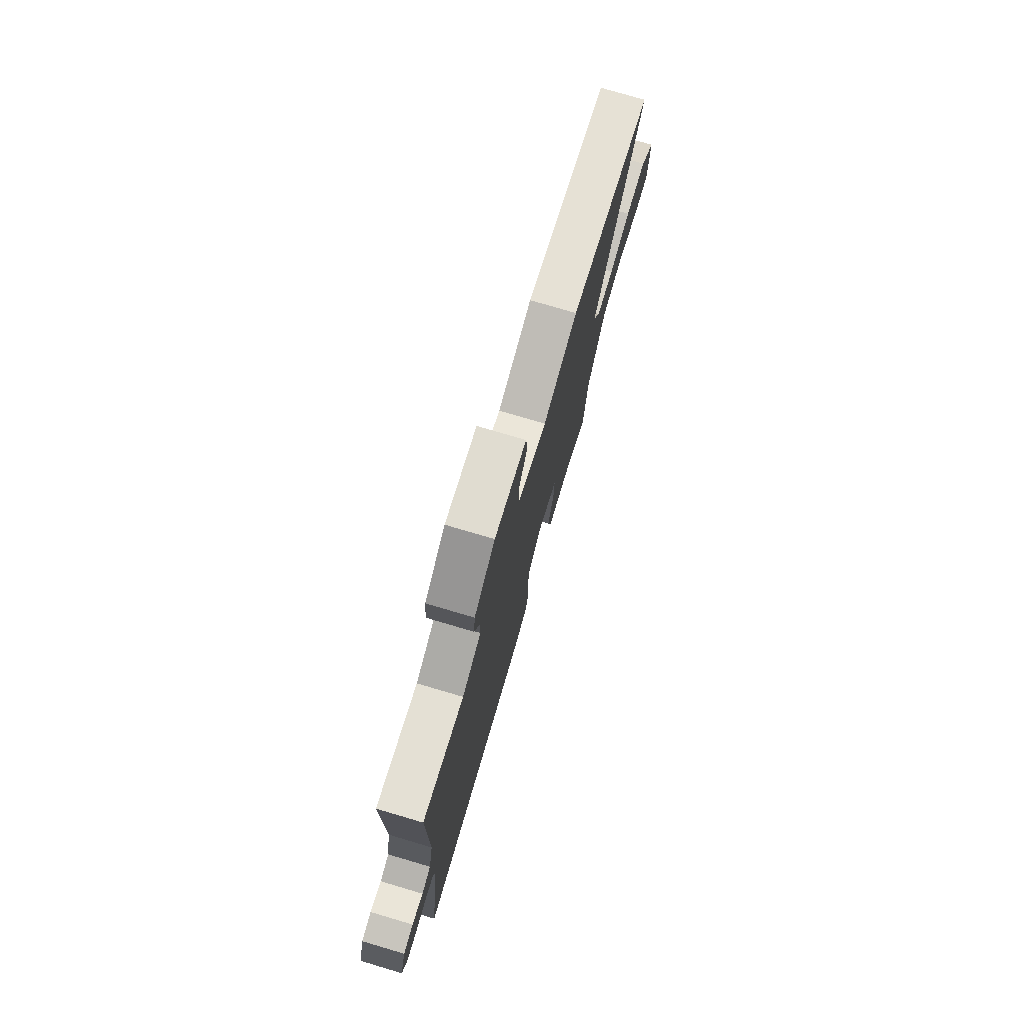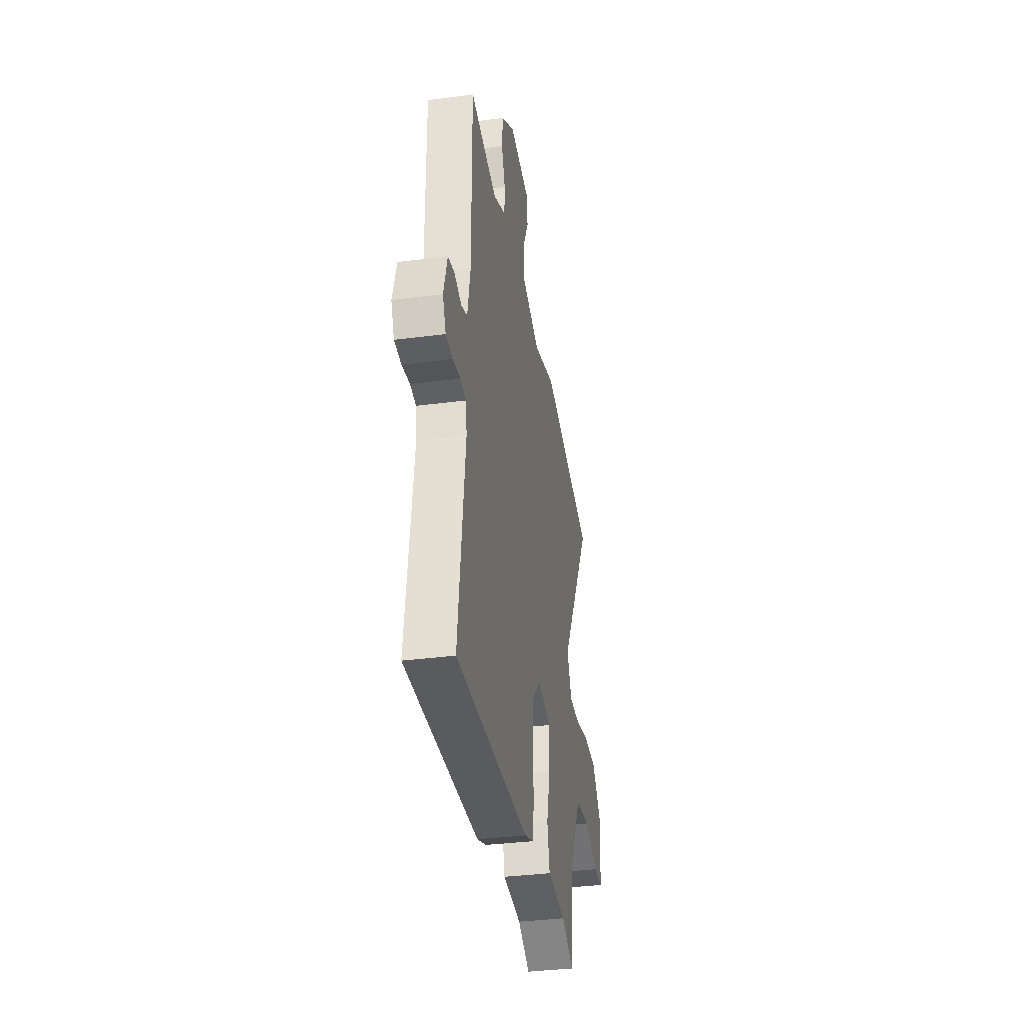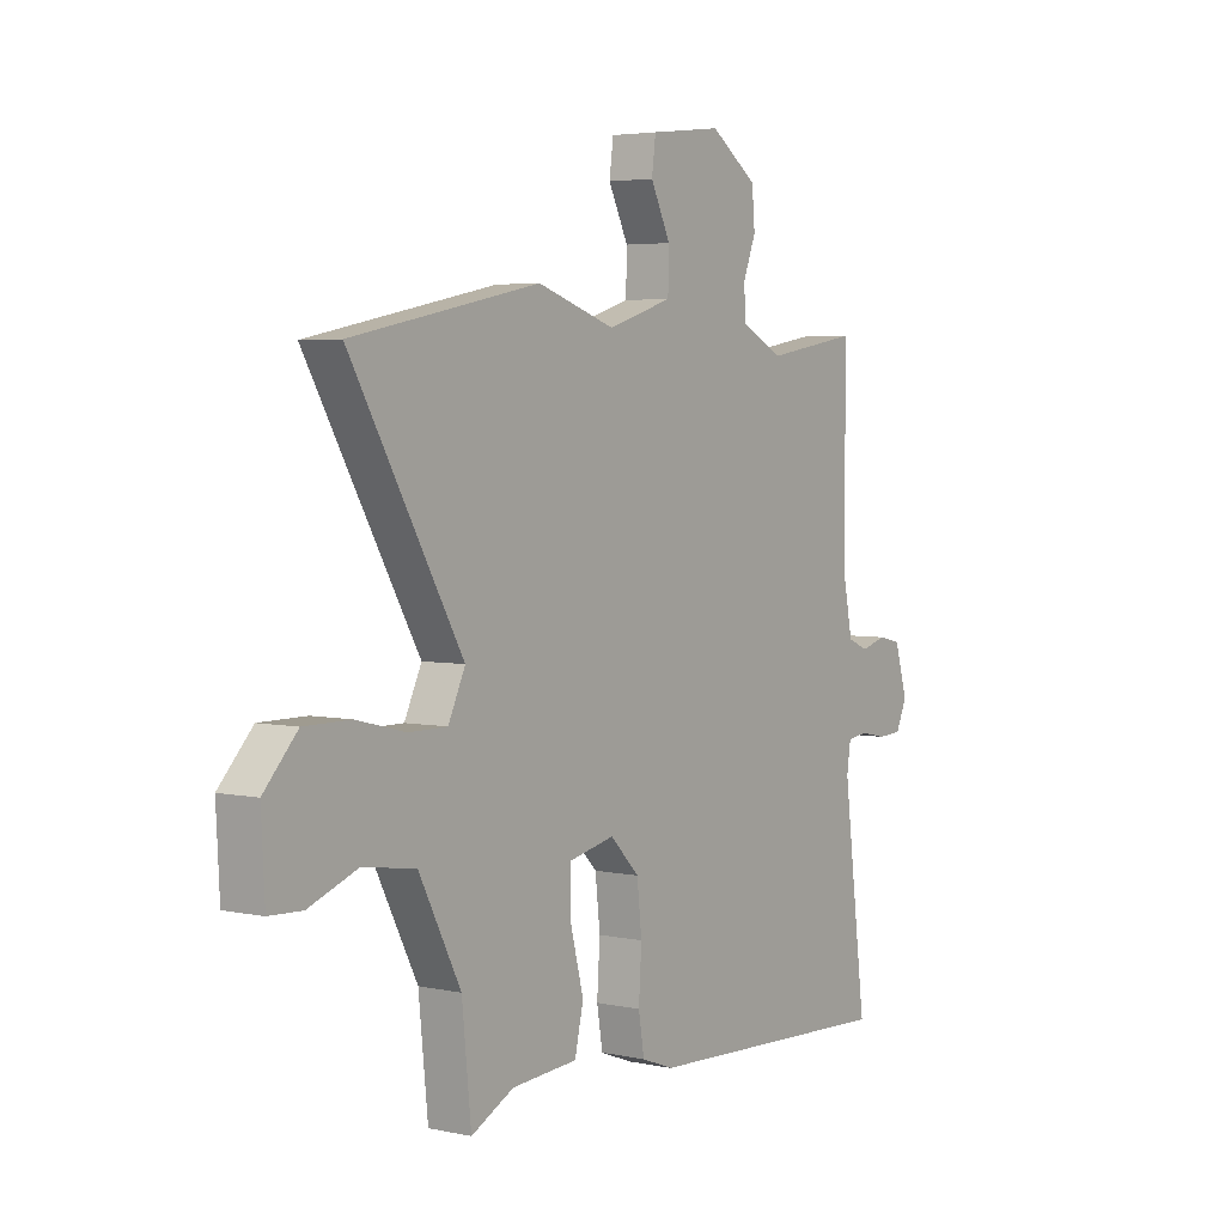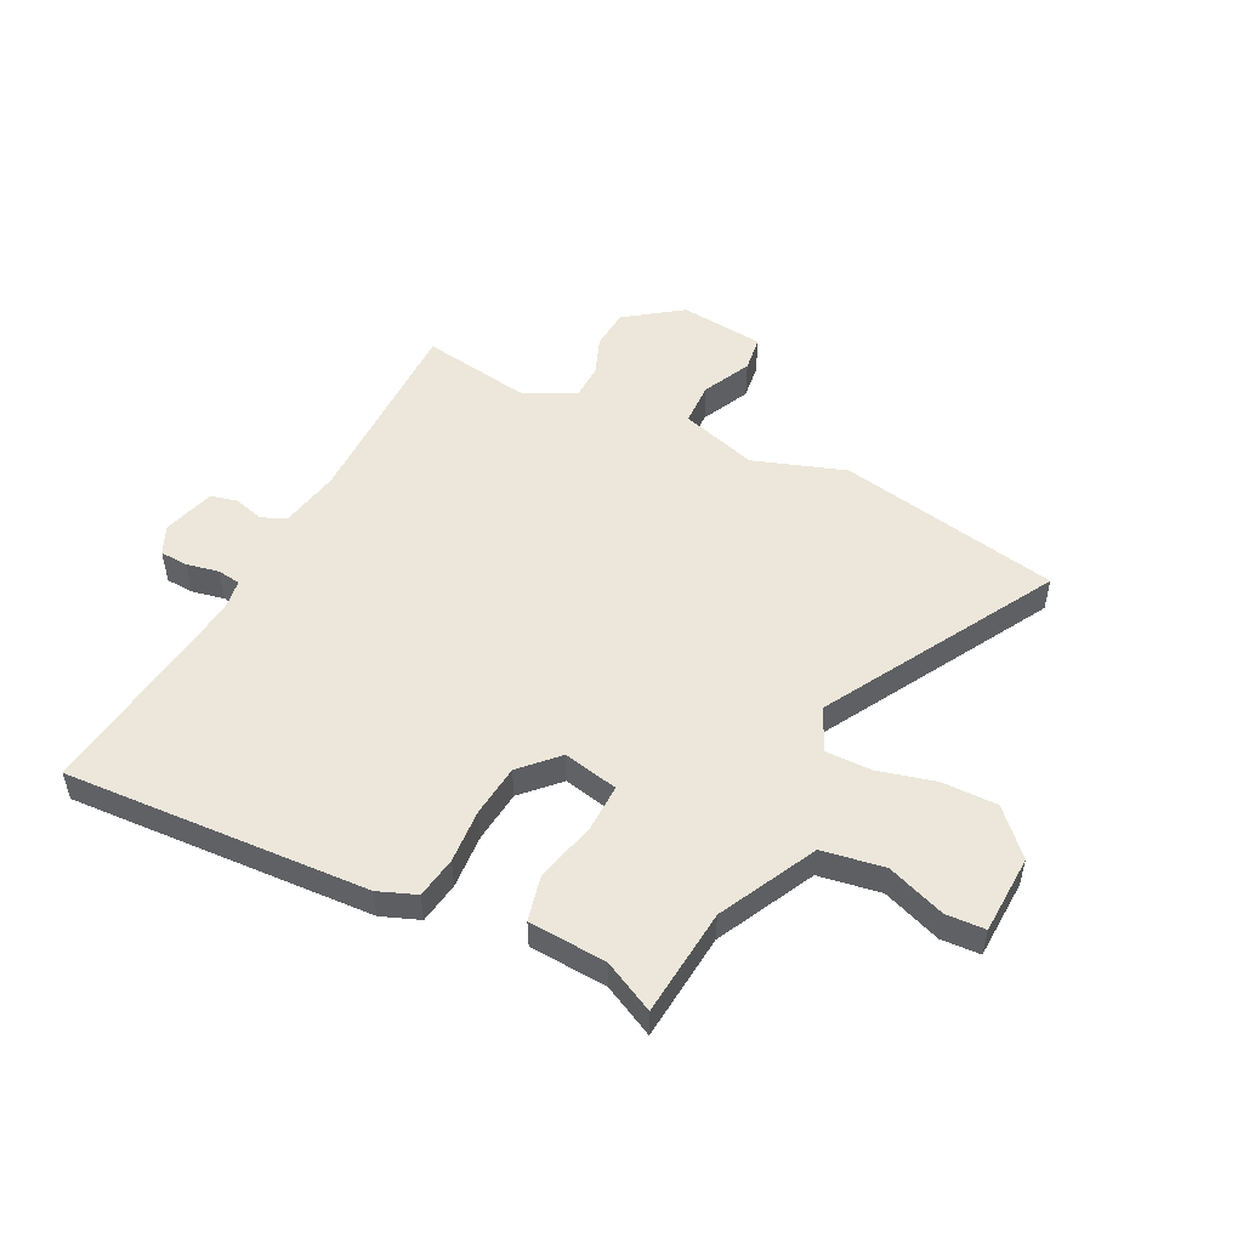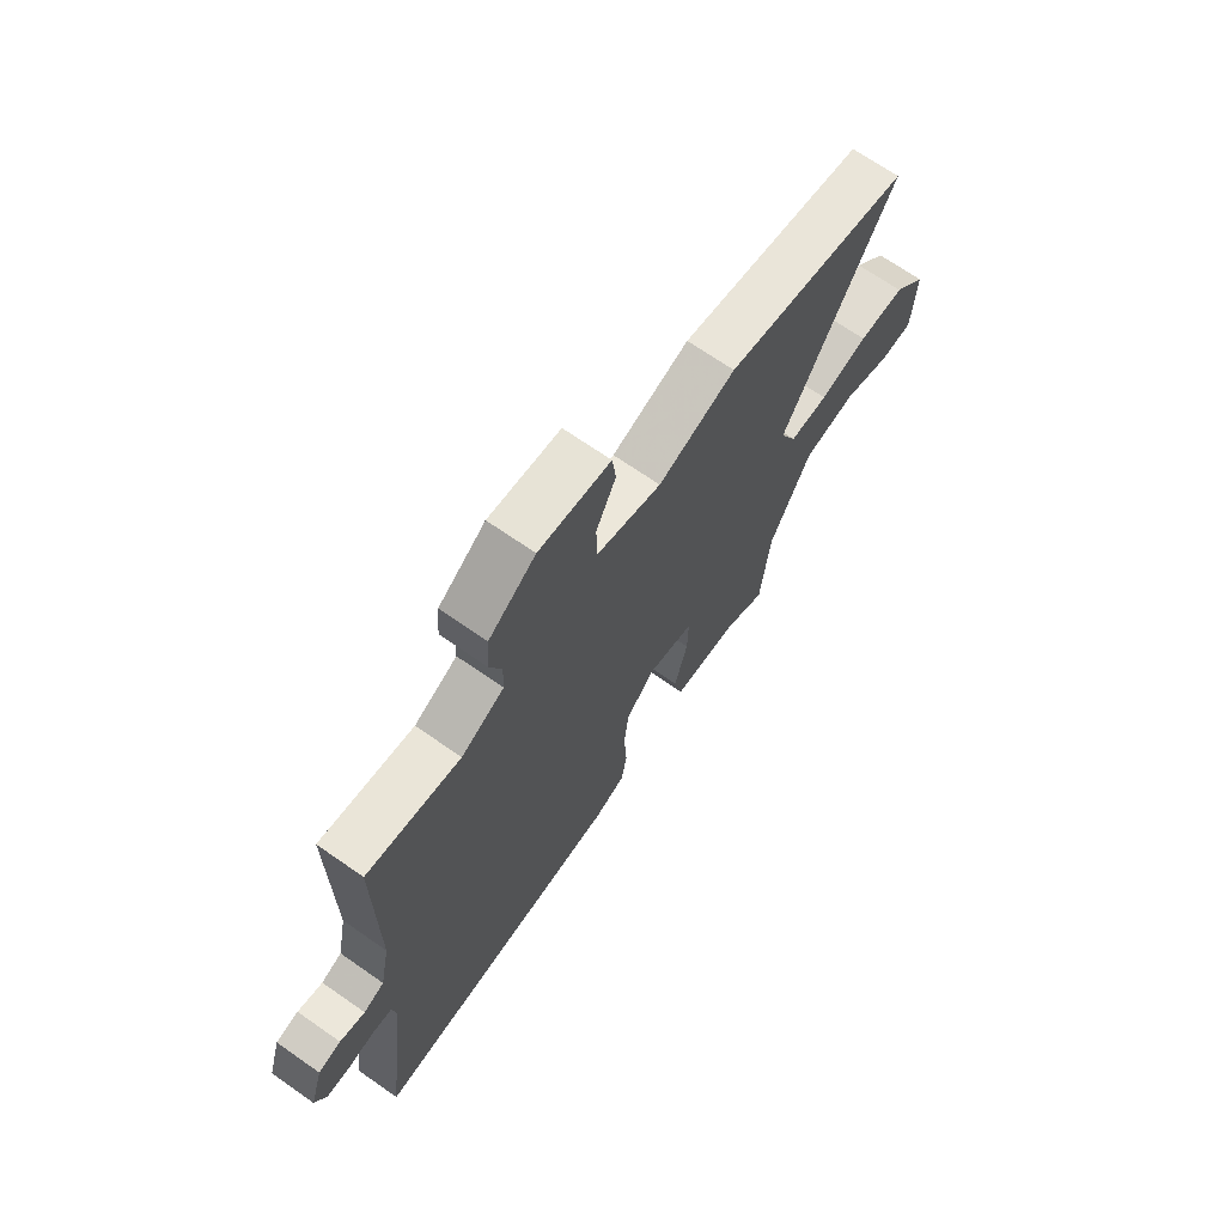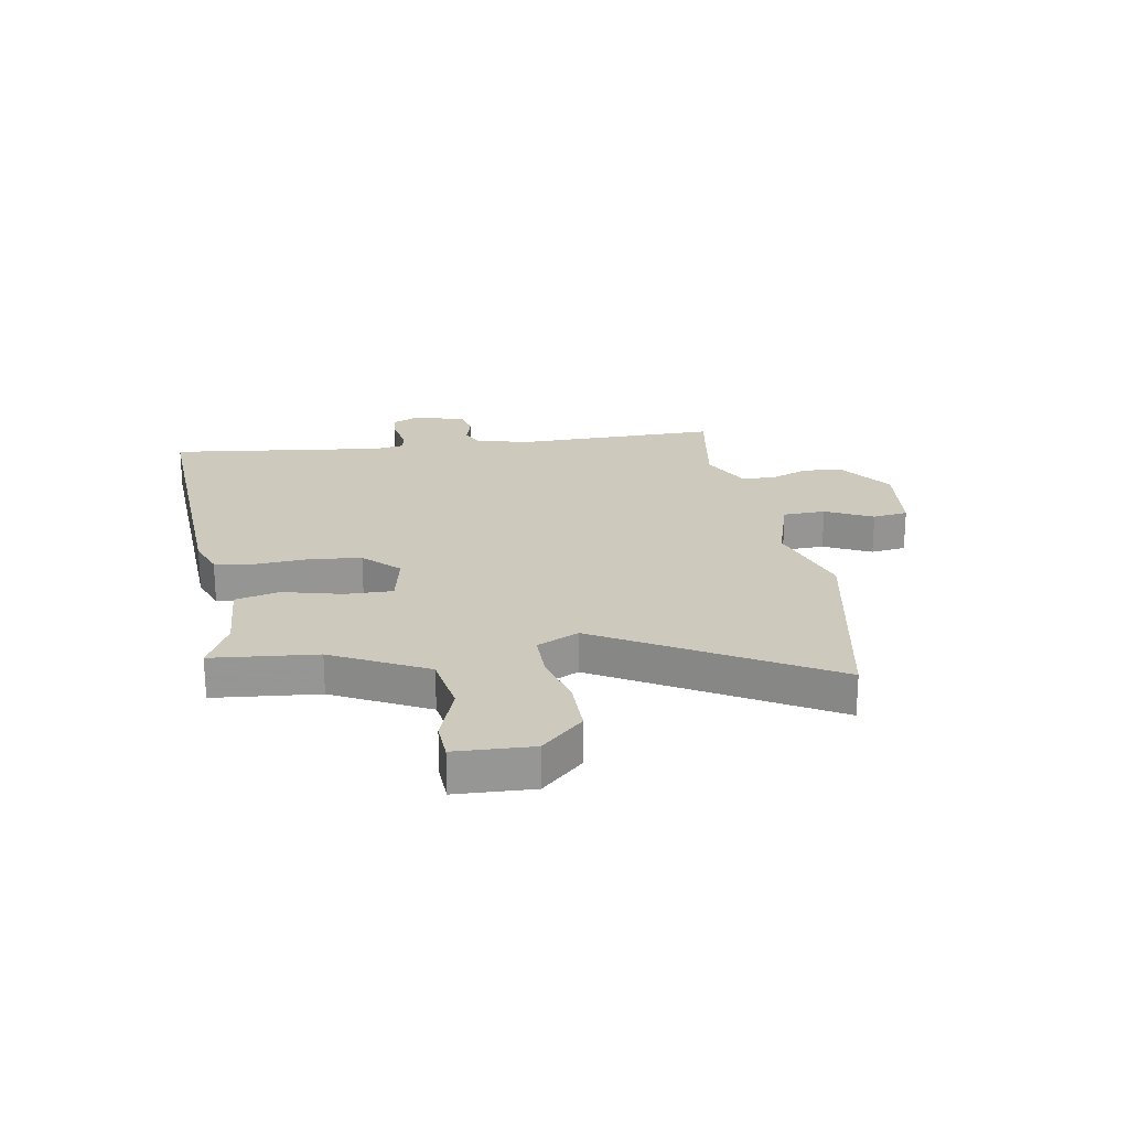
<metadata>
{"format":"obj","ext":"obj","renderer":"f3d","projection":"perspective","resolution":1024,"background":"white","views":[{"elev":76.2,"azim":106.5,"up":"+Z"},{"elev":-35.7,"azim":99.7,"up":"+Z"},{"elev":4.1,"azim":-54.9,"up":"+Z"},{"elev":51.3,"azim":-153.8,"up":"+Y"},{"elev":69.1,"azim":124.9,"up":"+Z"},{"elev":22.7,"azim":-100.0,"up":"+Y"}]}
</metadata>
<code>
v 0.464 0.07 0.488
v 0.463 0.07 0.134
v 0.484 0.07 0.029
v 0.527 0.07 0.011
v 0.579 0.07 0.026
v 0.626 0.07 0.015
v 0.653 0.07 -0.076
v 0.63 0.07 -0.126
v 0.581 0.07 -0.129
v 0.525 0.07 -0.118
v 0.484 0.07 -0.124
v 0.476 0.07 -0.178
v 0.525 0.07 -0.563
v -0.005 0.07 -0.538
v -0.071 0.07 -0.513
v -0.083 0.07 -0.441
v -0.077 0.07 -0.347
v -0.087 0.07 -0.256
v -0.147 0.07 -0.195
v -0.243 0.07 -0.216
v -0.241 0.07 -0.3
v -0.214 0.07 -0.405
v -0.232 0.07 -0.484
v -0.368 0.07 -0.494
v -0.456 0.07 -0.539
v -0.475 0.07 -0.352
v -0.561 0.07 -0.184
v -0.669 0.07 -0.167
v -0.77 0.07 -0.205
v -0.838 0.07 -0.202
v -0.845 0.07 -0.064
v -0.776 0.07 0.011
v -0.68 0.07 0.011
v -0.58 0.07 -0.014
v -0.5 0.07 -0.014
v -0.465 0.07 0.061
v -0.695 0.07 0.46
v -0.308 0.07 0.539
v -0.148 0.07 0.486
v -0.014 0.07 0.528
v -0.012 0.07 0.604
v -0.053 0.07 0.688
v -0.045 0.07 0.751
v 0.103 0.07 0.768
v 0.2 0.07 0.699
v 0.206 0.07 0.628
v 0.18 0.07 0.56
v 0.182 0.07 0.5
v 0.271 0.07 0.455
v 0.464 0 0.488
v 0.463 0 0.134
v 0.484 0 0.029
v 0.527 0 0.011
v 0.579 0 0.026
v 0.626 0 0.015
v 0.653 0 -0.076
v 0.63 0 -0.126
v 0.581 0 -0.129
v 0.525 0 -0.118
v 0.484 0 -0.124
v 0.476 0 -0.178
v 0.525 0 -0.563
v -0.005 0 -0.538
v -0.071 0 -0.513
v -0.083 0 -0.441
v -0.077 0 -0.347
v -0.087 0 -0.256
v -0.147 0 -0.195
v -0.243 0 -0.216
v -0.241 0 -0.3
v -0.214 0 -0.405
v -0.232 0 -0.484
v -0.368 0 -0.494
v -0.456 0 -0.539
v -0.475 0 -0.352
v -0.561 0 -0.184
v -0.669 0 -0.167
v -0.77 0 -0.205
v -0.838 0 -0.202
v -0.845 0 -0.064
v -0.776 0 0.011
v -0.68 0 0.011
v -0.58 0 -0.014
v -0.5 0 -0.014
v -0.465 0 0.061
v -0.695 0 0.46
v -0.308 0 0.539
v -0.148 0 0.486
v -0.014 0 0.528
v -0.012 0 0.604
v -0.053 0 0.688
v -0.045 0 0.751
v 0.103 0 0.768
v 0.2 0 0.699
v 0.206 0 0.628
v 0.18 0 0.56
v 0.182 0 0.5
v 0.271 0 0.455
f 45 46 47
f 44 45 47
f 43 44 47
f 42 43 47
f 41 42 47
f 40 41 47 48
f 39 40 48 49
f 36 37 38 39
f 35 36 39 49
f 32 33 34
f 31 32 34
f 30 31 34
f 29 30 34
f 28 29 34
f 27 28 34 35
f 35 49 1
f 27 35 1
f 26 27 1
f 21 22 23 24
f 24 25 26
f 21 24 26
f 20 21 26
f 15 16 17
f 14 15 17
f 13 14 17
f 12 13 17
f 11 12 17 18
f 8 9 10
f 7 8 10
f 6 7 10
f 5 6 10
f 4 5 10
f 3 4 10 11
f 11 18 19
f 3 11 19
f 2 3 19
f 20 26 1
f 1 2 19 20
f 96 95 94
f 96 94 93
f 96 93 92
f 96 92 91
f 96 91 90
f 97 96 90 89
f 98 97 89 88
f 88 87 86 85
f 98 88 85 84
f 83 82 81
f 83 81 80
f 83 80 79
f 83 79 78
f 83 78 77
f 84 83 77 76
f 50 98 84
f 50 84 76
f 50 76 75
f 73 72 71 70
f 75 74 73
f 75 73 70
f 75 70 69
f 66 65 64
f 66 64 63
f 66 63 62
f 66 62 61
f 67 66 61 60
f 59 58 57
f 59 57 56
f 59 56 55
f 59 55 54
f 59 54 53
f 60 59 53 52
f 68 67 60
f 68 60 52
f 68 52 51
f 50 75 69
f 69 68 51 50
f 1 50 51 2
f 2 51 52 3
f 3 52 53 4
f 4 53 54 5
f 5 54 55 6
f 6 55 56 7
f 7 56 57 8
f 8 57 58 9
f 9 58 59 10
f 10 59 60 11
f 11 60 61 12
f 12 61 62 13
f 13 62 63 14
f 14 63 64 15
f 15 64 65 16
f 16 65 66 17
f 17 66 67 18
f 18 67 68 19
f 19 68 69 20
f 20 69 70 21
f 21 70 71 22
f 22 71 72 23
f 23 72 73 24
f 24 73 74 25
f 25 74 75 26
f 26 75 76 27
f 27 76 77 28
f 28 77 78 29
f 29 78 79 30
f 30 79 80 31
f 31 80 81 32
f 32 81 82 33
f 33 82 83 34
f 34 83 84 35
f 35 84 85 36
f 36 85 86 37
f 37 86 87 38
f 38 87 88 39
f 39 88 89 40
f 40 89 90 41
f 41 90 91 42
f 42 91 92 43
f 43 92 93 44
f 44 93 94 45
f 45 94 95 46
f 46 95 96 47
f 47 96 97 48
f 48 97 98 49
f 49 98 50 1

</code>
